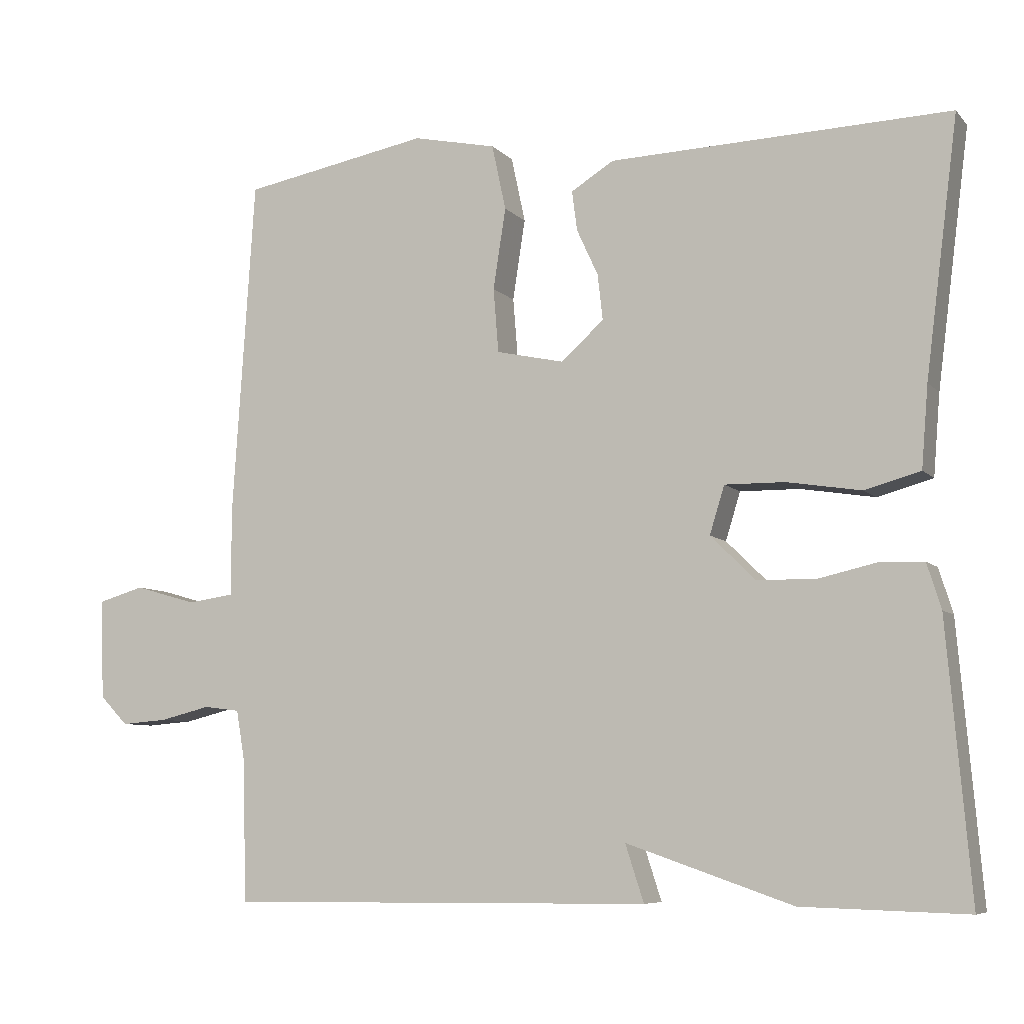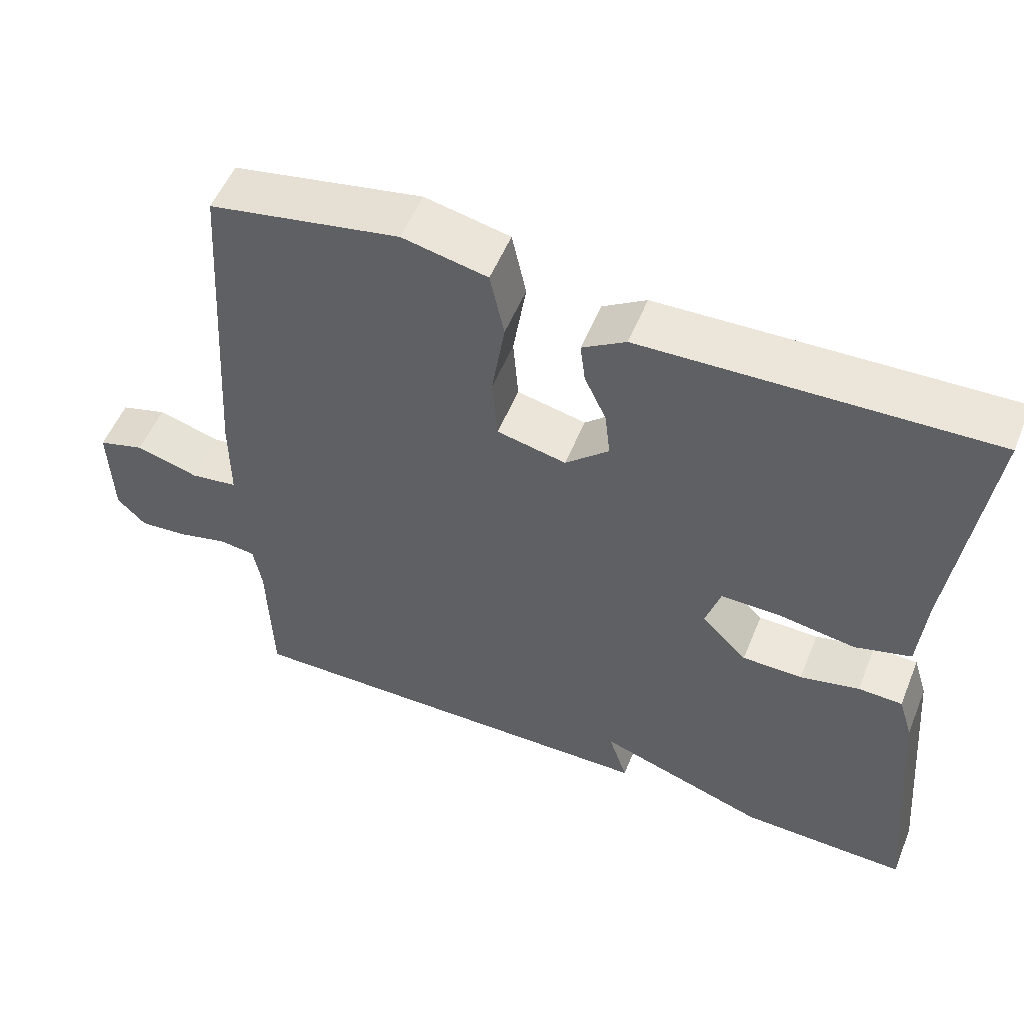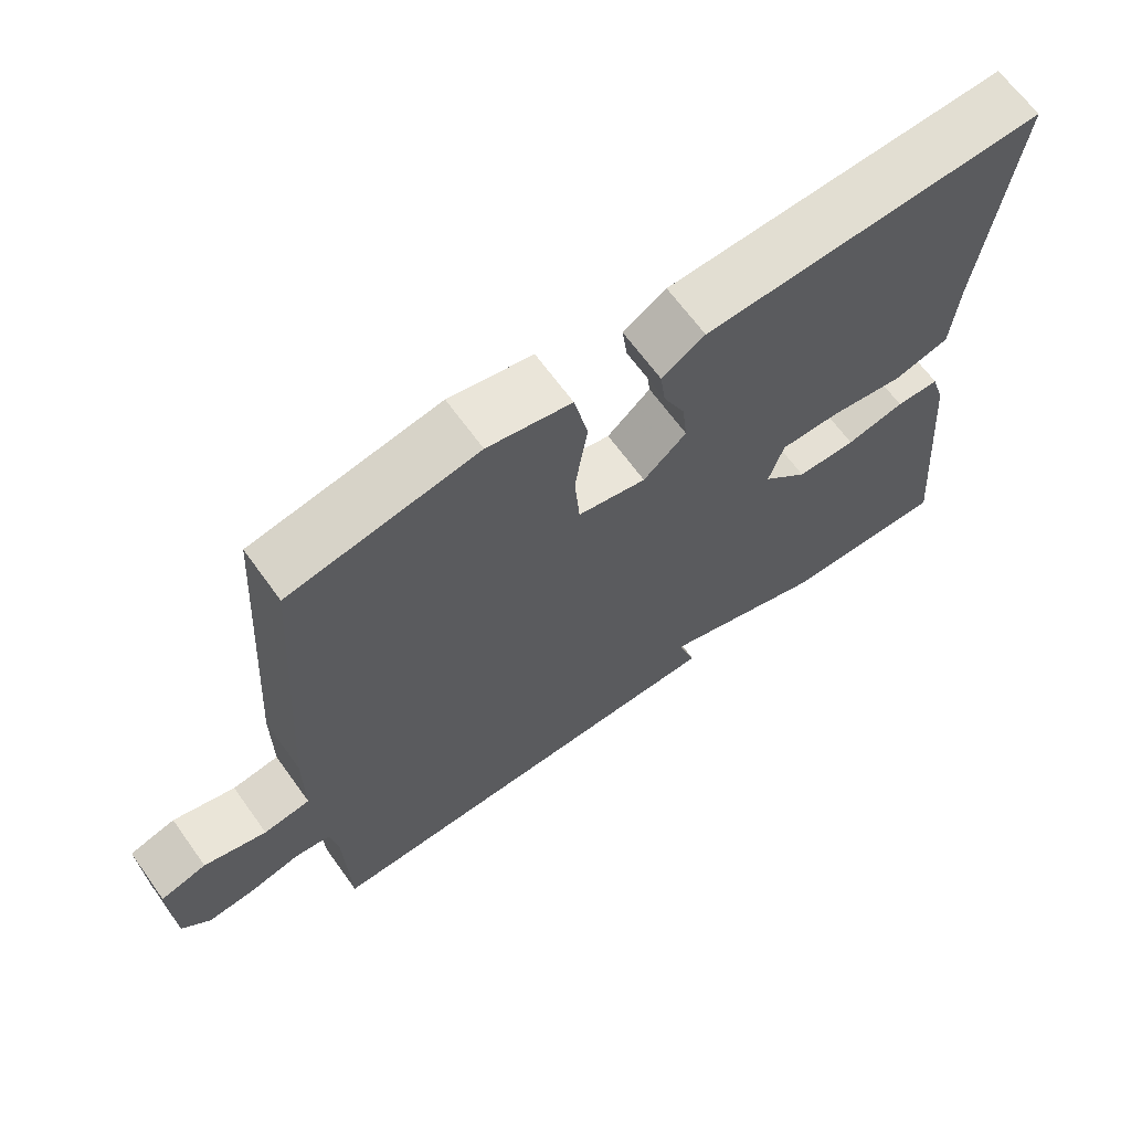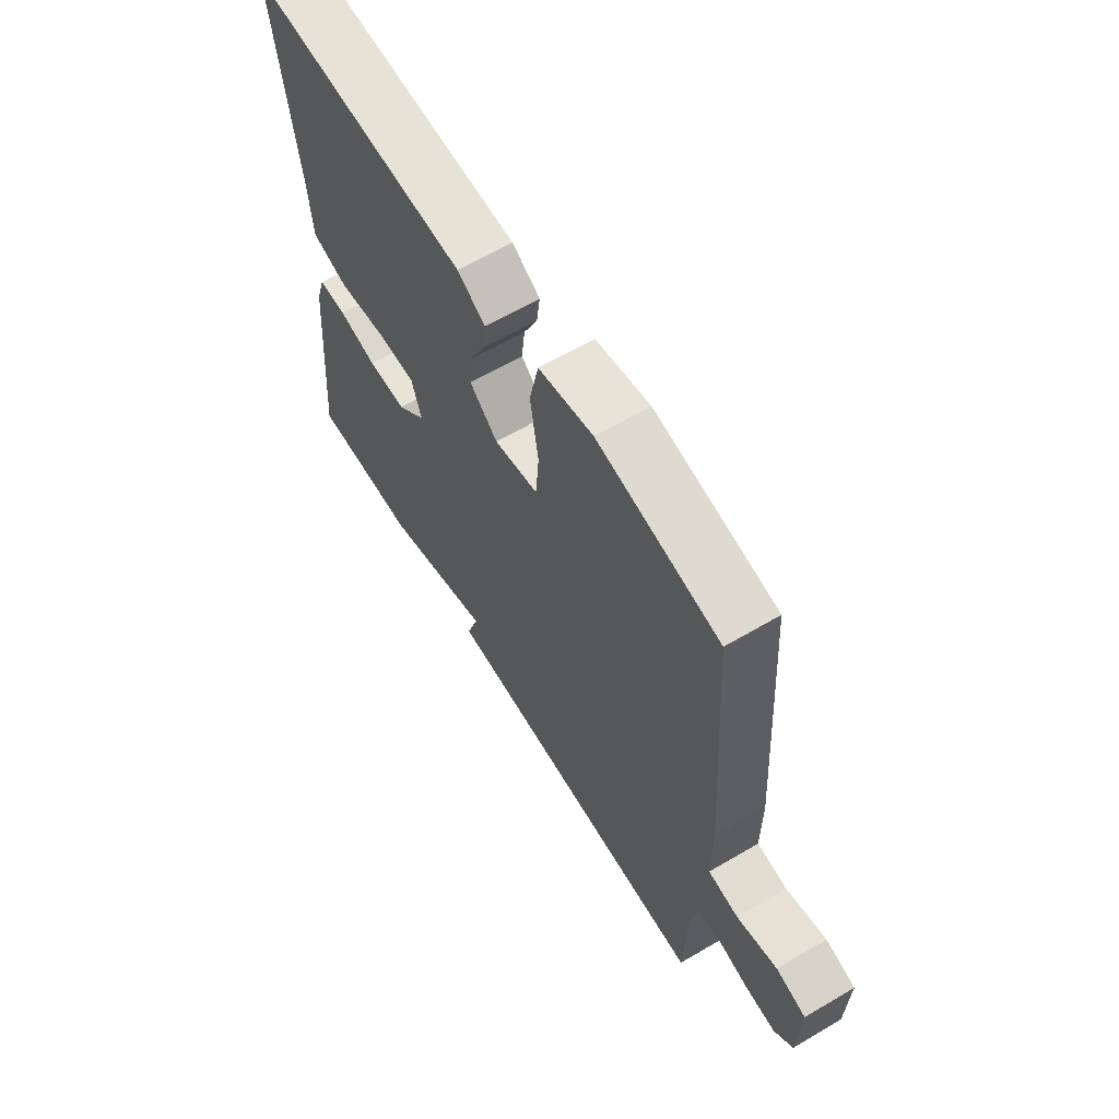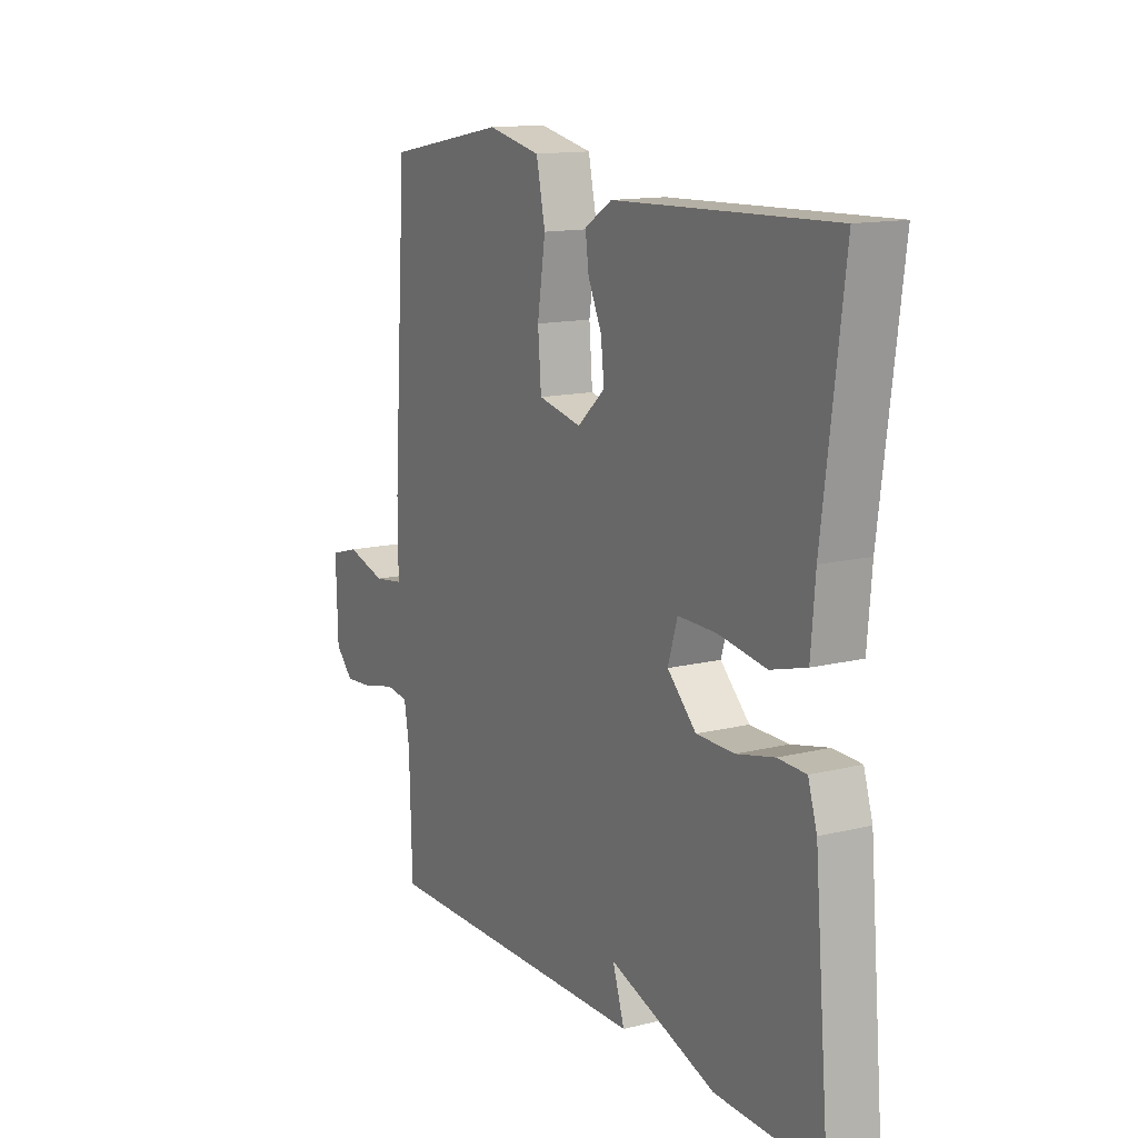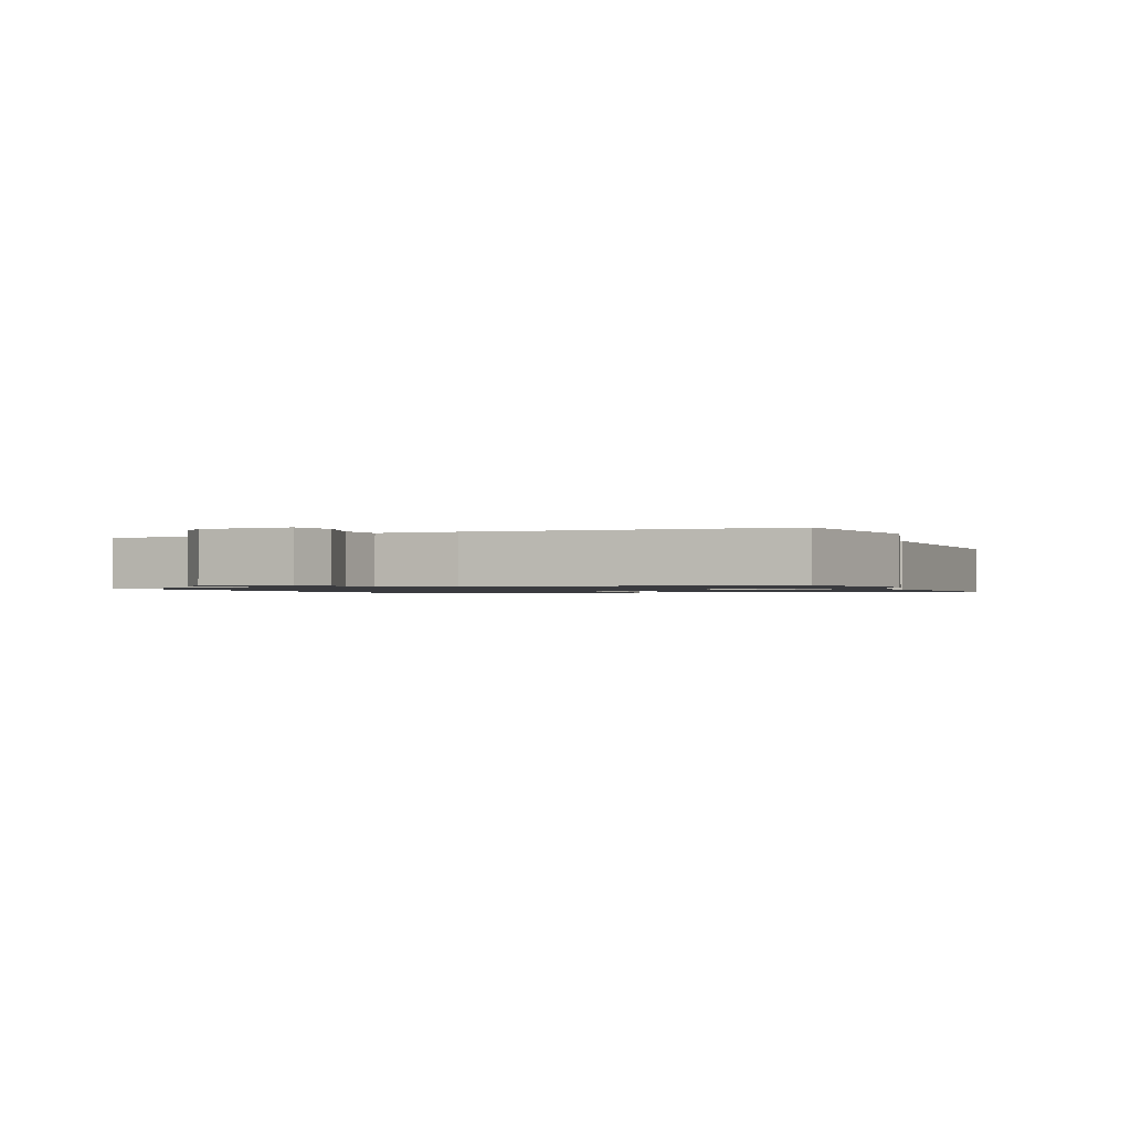
<metadata>
{"format":"obj","ext":"obj","renderer":"f3d","projection":"perspective","resolution":1024,"background":"white","views":[{"elev":-7.2,"azim":22.4,"up":"+Z"},{"elev":53.7,"azim":22.0,"up":"+Z"},{"elev":66.0,"azim":-35.8,"up":"+Z"},{"elev":62.7,"azim":-120.8,"up":"+Z"},{"elev":13.6,"azim":60.9,"up":"+Z"},{"elev":-1.2,"azim":-67.9,"up":"+Y"}]}
</metadata>
<code>
v -0.5 0.07 -0.5
v -0.506 0.07 -0.303
v -0.517 0.07 -0.239
v -0.566 0.07 -0.233
v -0.634 0.07 -0.25
v -0.697 0.07 -0.255
v -0.735 0.07 -0.216
v -0.739 0.07 -0.08
v -0.677 0.07 -0.062
v -0.593 0.07 -0.086
v -0.53 0.07 -0.077
v -0.53 0.07 0.042
v -0.5 0.07 0.5
v -0.247 0.07 0.547
v -0.134 0.07 0.523
v -0.115 0.07 0.434
v -0.132 0.07 0.324
v -0.125 0.07 0.237
v -0.033 0.07 0.217
v 0.025 0.07 0.269
v 0.018 0.07 0.331
v -0.011 0.07 0.394
v -0.018 0.07 0.448
v 0.04 0.07 0.484
v 0.5 0.07 0.5
v 0.456 0.07 0.154
v 0.447 0.07 0.044
v 0.372 0.07 0.023
v 0.271 0.07 0.039
v 0.19 0.07 0.04
v 0.17 0.07 -0.025
v 0.231 0.07 -0.085
v 0.311 0.07 -0.086
v 0.39 0.07 -0.068
v 0.449 0.07 -0.07
v 0.468 0.07 -0.131
v 0.5 0.07 -0.5
v 0.277 0.07 -0.494
v 0.052 0.07 -0.417
v 0.077 0.07 -0.494
v -0.5 0 -0.5
v -0.506 0 -0.303
v -0.517 0 -0.239
v -0.566 0 -0.233
v -0.634 0 -0.25
v -0.697 0 -0.255
v -0.735 0 -0.216
v -0.739 0 -0.08
v -0.677 0 -0.062
v -0.593 0 -0.086
v -0.53 0 -0.077
v -0.53 0 0.042
v -0.5 0 0.5
v -0.247 0 0.547
v -0.134 0 0.523
v -0.115 0 0.434
v -0.132 0 0.324
v -0.125 0 0.237
v -0.033 0 0.217
v 0.025 0 0.269
v 0.018 0 0.331
v -0.011 0 0.394
v -0.018 0 0.448
v 0.04 0 0.484
v 0.5 0 0.5
v 0.456 0 0.154
v 0.447 0 0.044
v 0.372 0 0.023
v 0.271 0 0.039
v 0.19 0 0.04
v 0.17 0 -0.025
v 0.231 0 -0.085
v 0.311 0 -0.086
v 0.39 0 -0.068
v 0.449 0 -0.07
v 0.468 0 -0.131
v 0.5 0 -0.5
v 0.277 0 -0.494
v 0.052 0 -0.417
v 0.077 0 -0.494
f 39 40 1 2
f 37 38 39
f 36 37 39
f 35 36 39
f 34 35 39
f 33 34 39
f 39 2 3
f 33 39 3
f 32 33 3
f 31 32 3 4
f 5 6 7
f 4 5 7
f 31 4 7
f 30 31 7
f 26 27 28 29
f 26 29 30
f 25 26 30
f 24 25 30
f 23 24 30
f 22 23 30
f 21 22 30
f 20 21 30
f 19 20 30
f 18 19 30
f 15 16 17
f 14 15 17
f 13 14 17
f 12 13 17
f 11 12 17
f 11 17 18
f 7 8 9 10
f 7 10 11
f 30 7 11
f 11 18 30
f 42 41 80 79
f 79 78 77
f 79 77 76
f 79 76 75
f 79 75 74
f 79 74 73
f 43 42 79
f 43 79 73
f 43 73 72
f 44 43 72 71
f 47 46 45
f 47 45 44
f 47 44 71
f 47 71 70
f 69 68 67 66
f 70 69 66
f 70 66 65
f 70 65 64
f 70 64 63
f 70 63 62
f 70 62 61
f 70 61 60
f 70 60 59
f 70 59 58
f 57 56 55
f 57 55 54
f 57 54 53
f 57 53 52
f 57 52 51
f 58 57 51
f 50 49 48 47
f 51 50 47
f 51 47 70
f 70 58 51
f 1 41 42 2
f 2 42 43 3
f 3 43 44 4
f 4 44 45 5
f 5 45 46 6
f 6 46 47 7
f 7 47 48 8
f 8 48 49 9
f 9 49 50 10
f 10 50 51 11
f 11 51 52 12
f 12 52 53 13
f 13 53 54 14
f 14 54 55 15
f 15 55 56 16
f 16 56 57 17
f 17 57 58 18
f 18 58 59 19
f 19 59 60 20
f 20 60 61 21
f 21 61 62 22
f 22 62 63 23
f 23 63 64 24
f 24 64 65 25
f 25 65 66 26
f 26 66 67 27
f 27 67 68 28
f 28 68 69 29
f 29 69 70 30
f 30 70 71 31
f 31 71 72 32
f 32 72 73 33
f 33 73 74 34
f 34 74 75 35
f 35 75 76 36
f 36 76 77 37
f 37 77 78 38
f 38 78 79 39
f 39 79 80 40
f 40 80 41 1

</code>
